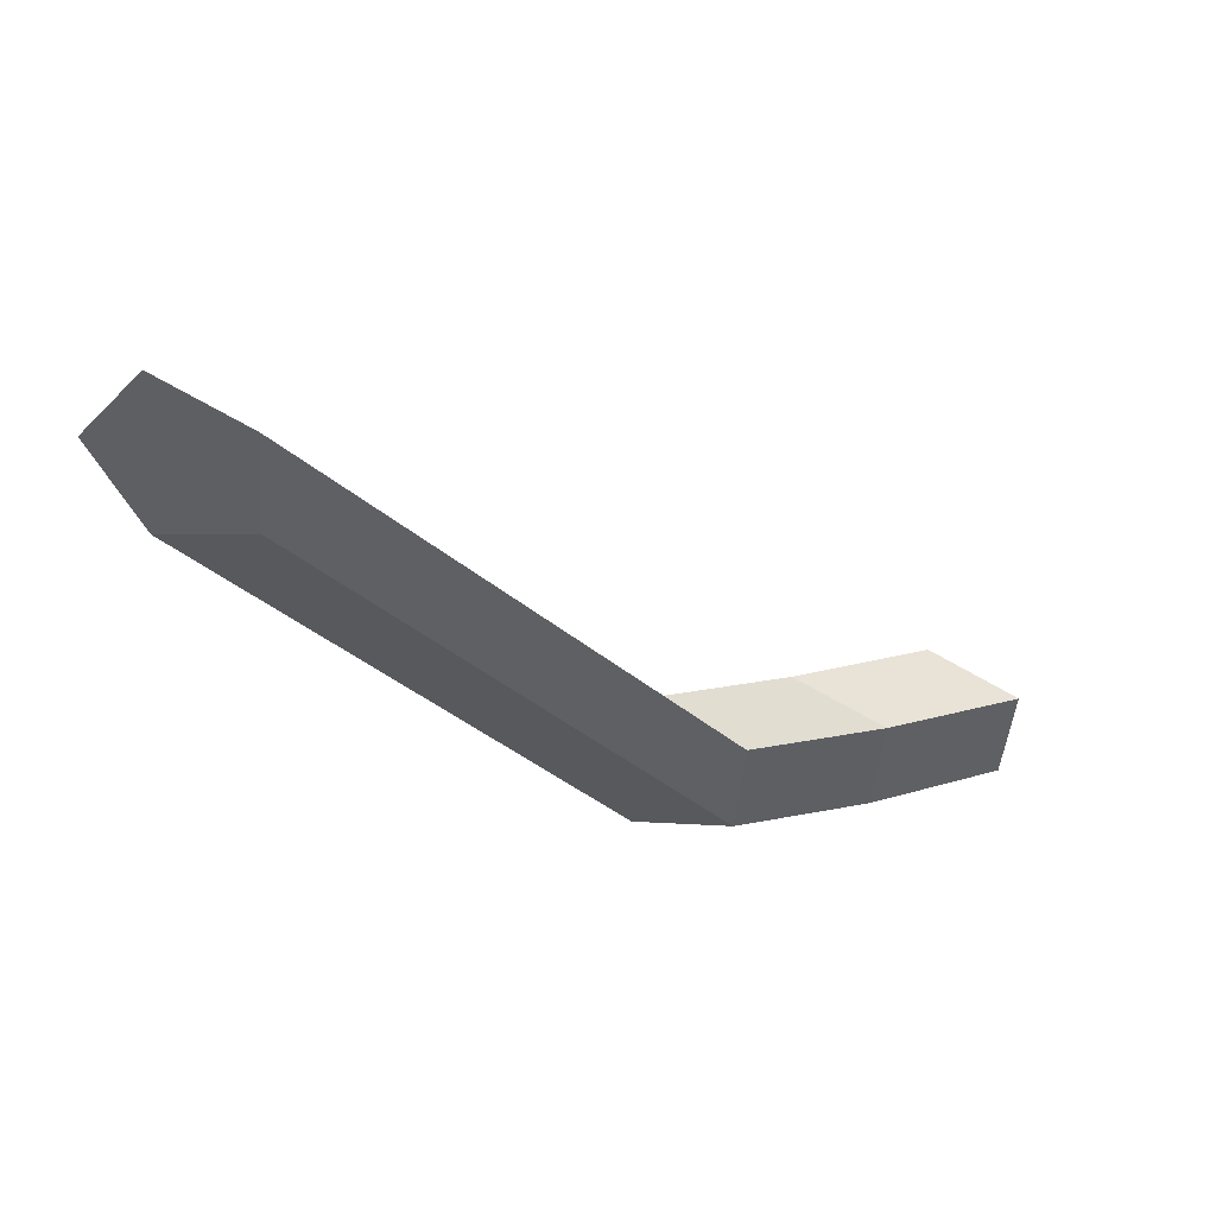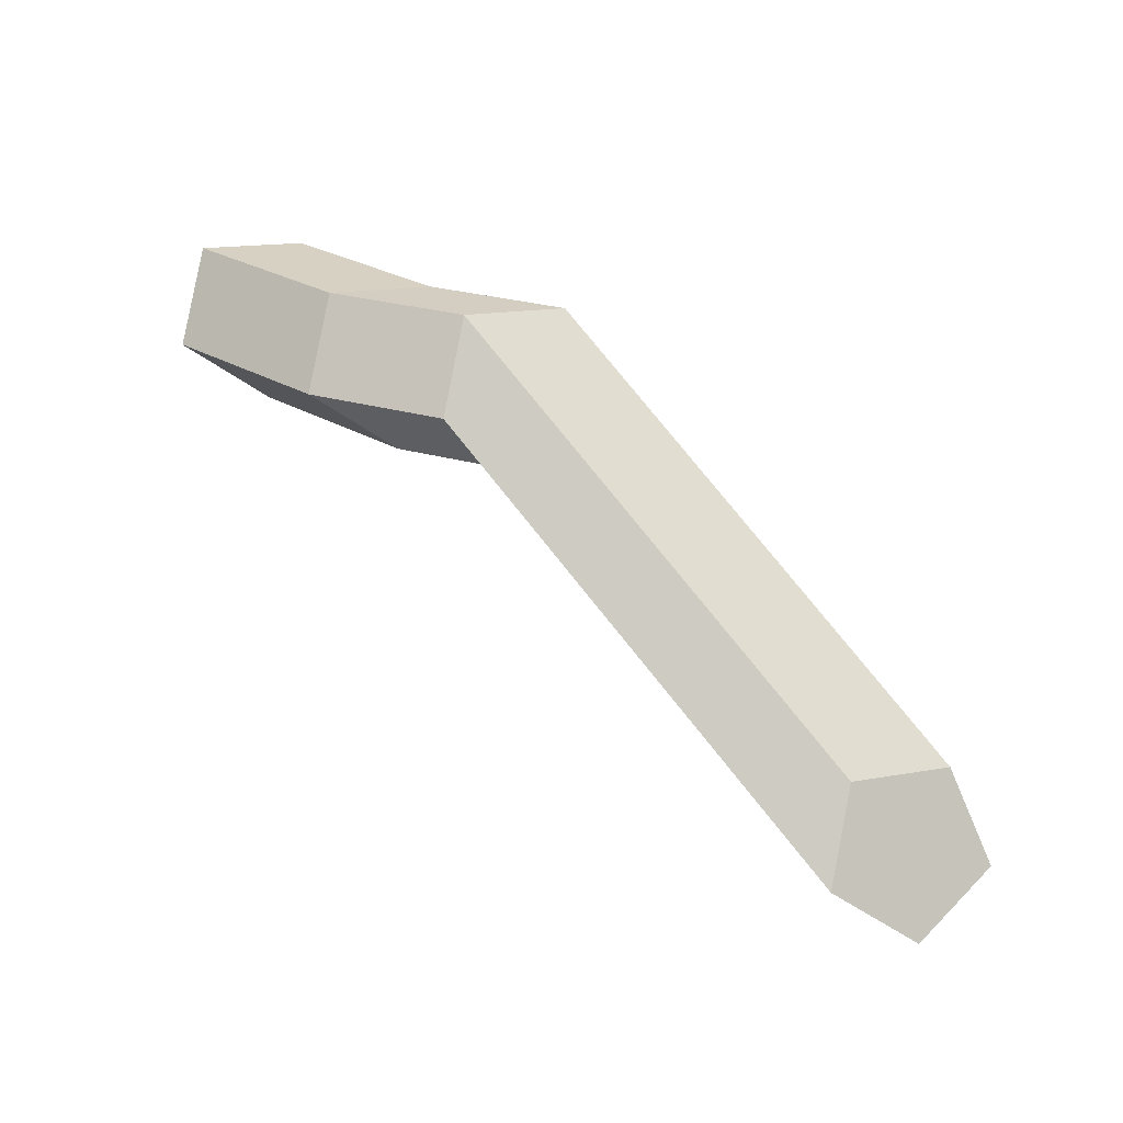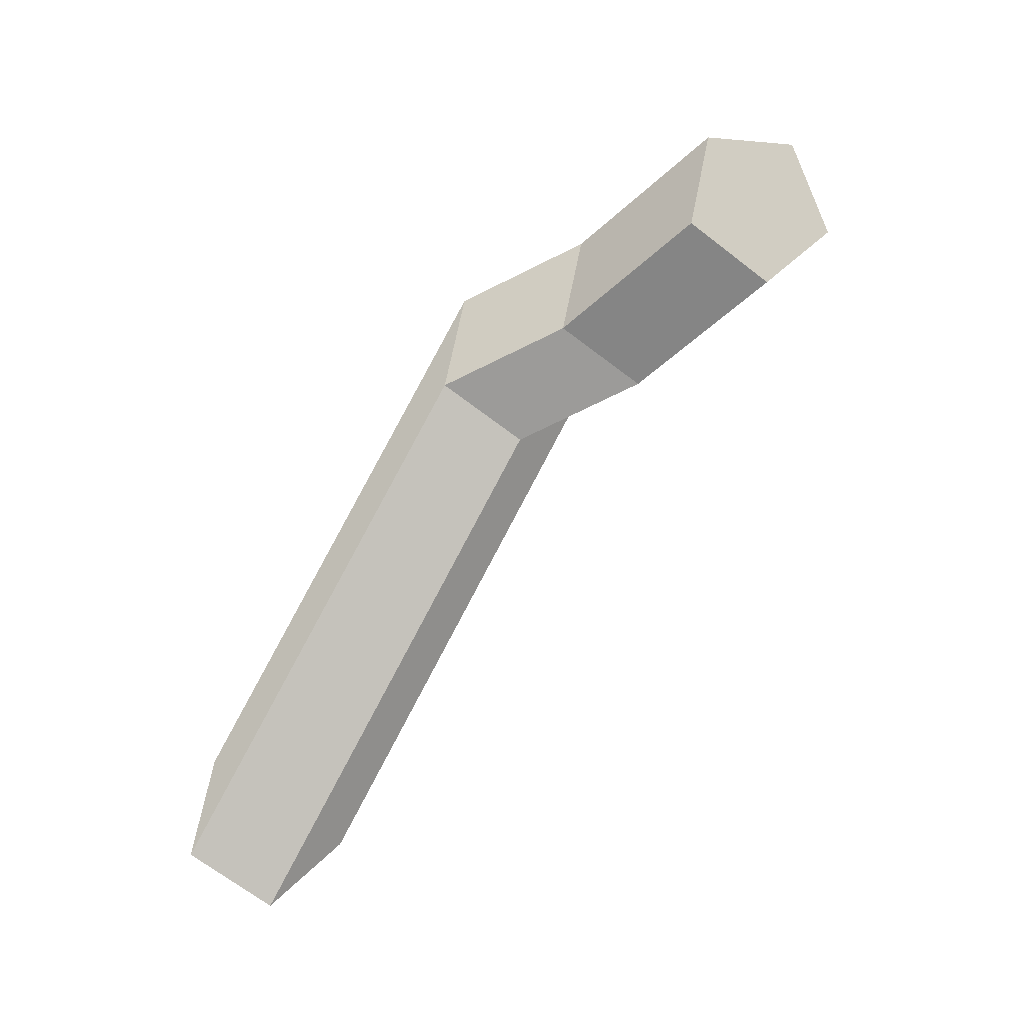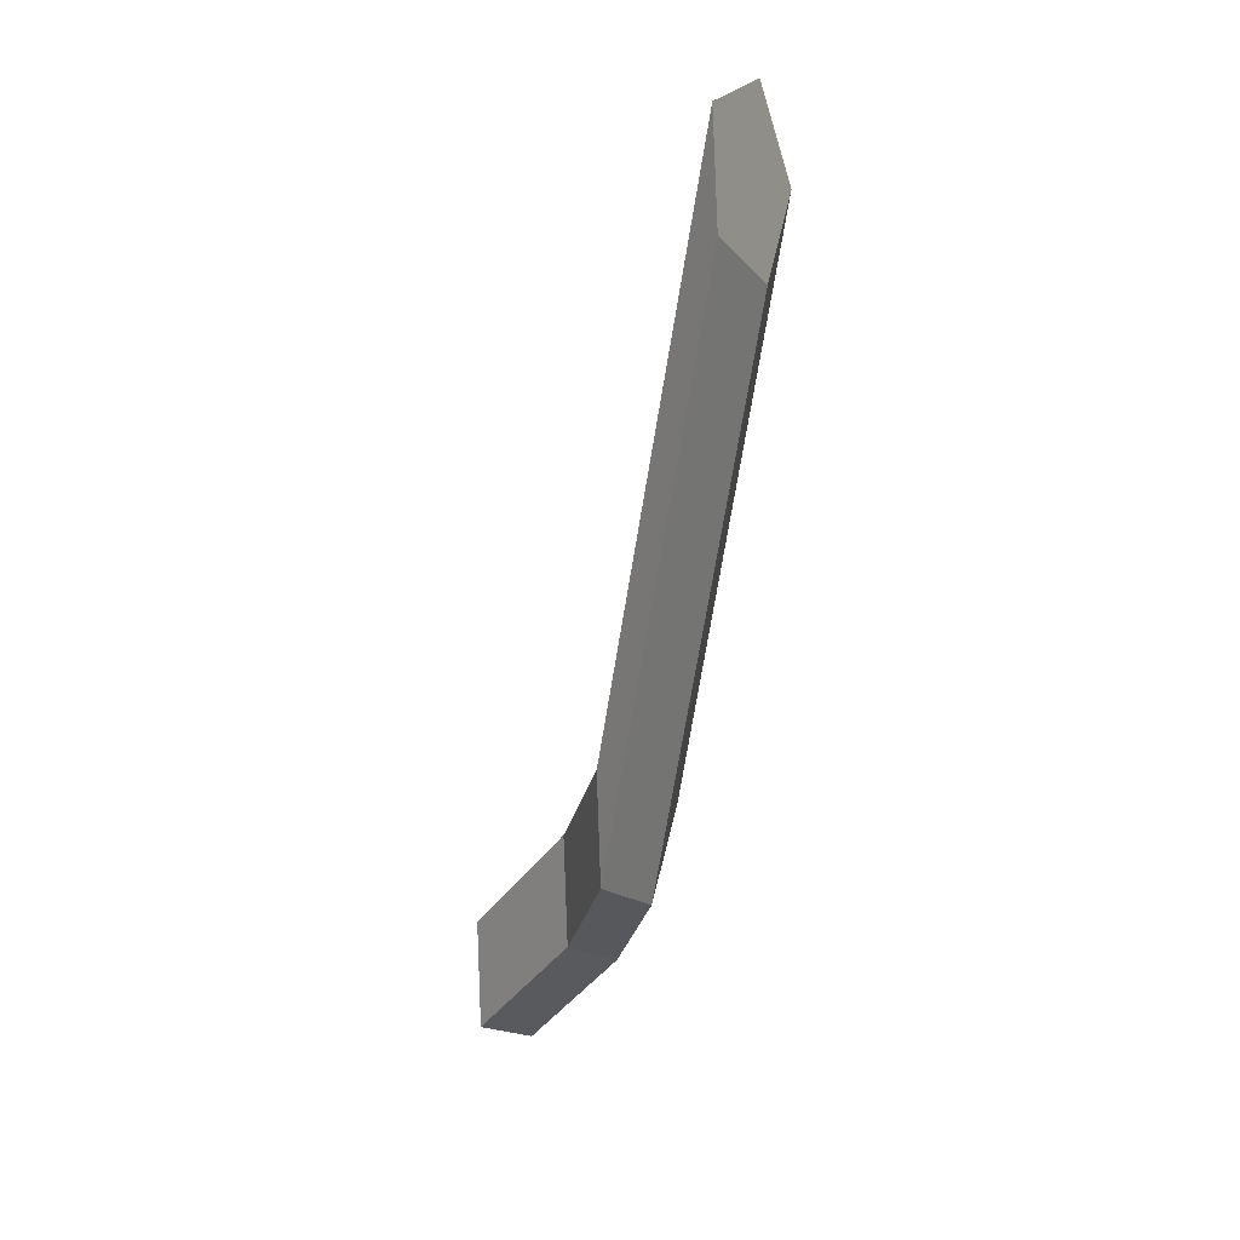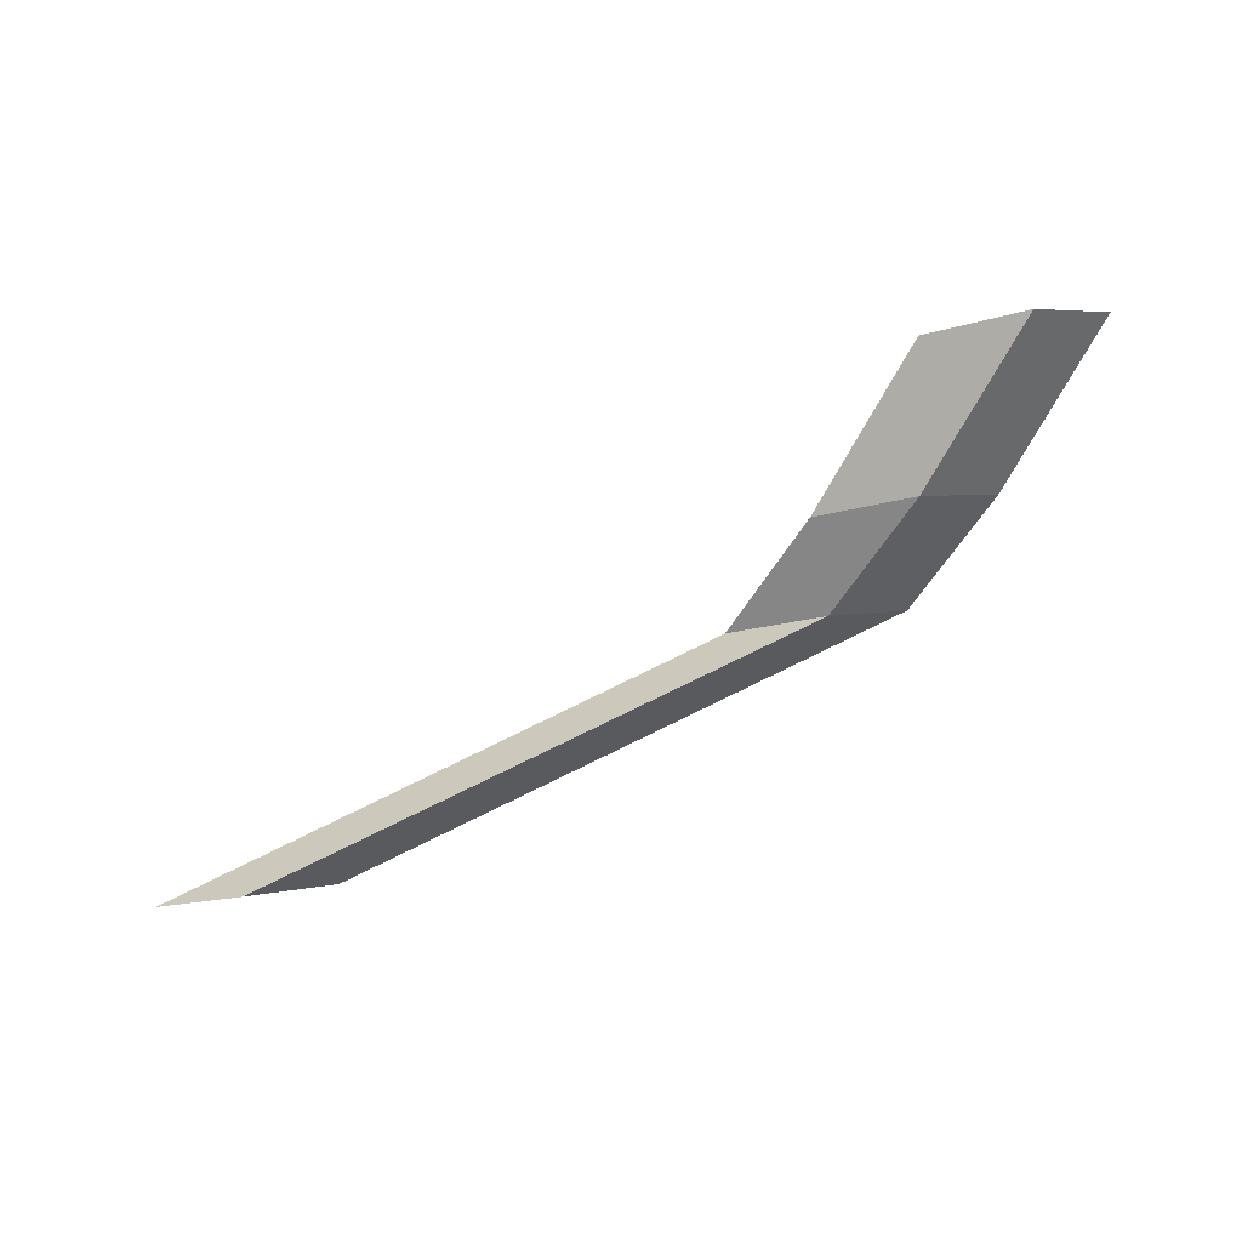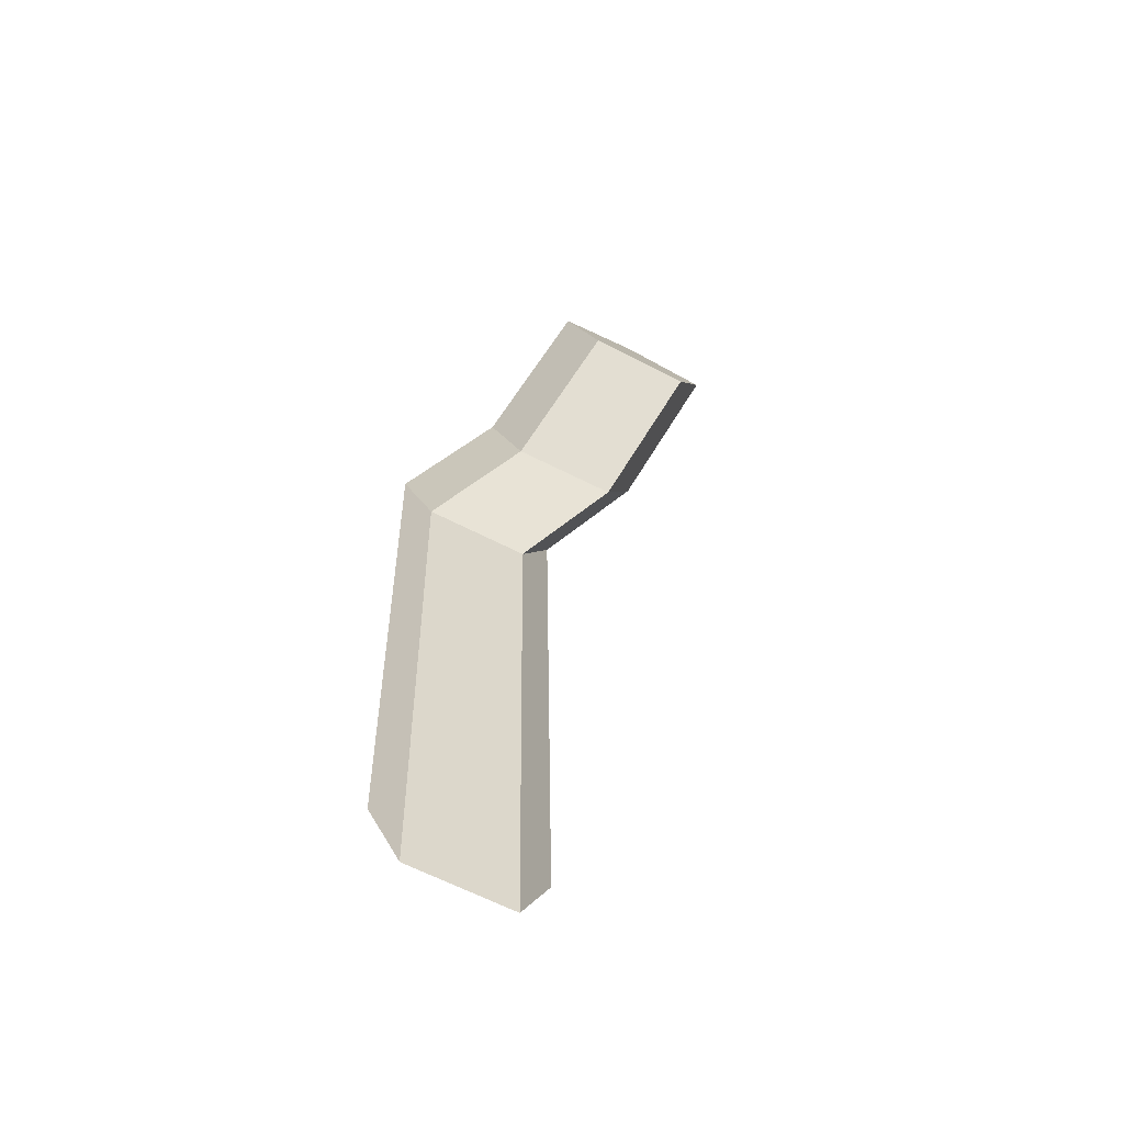
<metadata>
{"format":"obj","ext":"obj","renderer":"f3d","projection":"perspective","resolution":1024,"background":"white","views":[{"elev":-69.6,"azim":-47.0,"up":"+Y"},{"elev":-74.5,"azim":126.8,"up":"+Y"},{"elev":62.1,"azim":-65.0,"up":"+Y"},{"elev":-73.6,"azim":-78.8,"up":"+Z"},{"elev":-29.0,"azim":11.8,"up":"+Y"},{"elev":9.4,"azim":-95.8,"up":"+Y"}]}
</metadata>
<code>
v 0.9607 -0.6218 2.487
v 0.9602 -0.6267 2.498
v 1.022 -0.6041 2.503
v 1.022 -0.599 2.492
v 0.9602 -0.6267 2.498
v 0.9712 -0.628 2.501
v 1.033 -0.6054 2.507
v 1.022 -0.6041 2.503
v 0.9712 -0.628 2.501
v 0.9785 -0.6239 2.493
v 1.04 -0.6011 2.499
v 1.033 -0.6054 2.507
v 0.9785 -0.6239 2.493
v 0.972 -0.62 2.484
v 1.033 -0.5972 2.49
v 1.04 -0.6011 2.499
v 0.972 -0.62 2.484
v 0.9607 -0.6218 2.487
v 1.022 -0.599 2.492
v 1.033 -0.5972 2.49
v 0.972 -0.62 2.484
v 0.9785 -0.6239 2.493
v 0.9712 -0.628 2.501
v 0.9602 -0.6267 2.498
v 0.9607 -0.6218 2.487
v 1.045 -0.5807 2.515
v 1.044 -0.586 2.525
v 1.055 -0.5873 2.529
v 1.063 -0.5829 2.521
v 1.056 -0.5788 2.512
v 1.044 -0.5914 2.501
v 1.05 -0.5954 2.51
v 1.04 -0.6011 2.499
v 1.033 -0.5972 2.49
v 1.05 -0.5954 2.51
v 1.043 -0.5997 2.518
v 1.033 -0.6054 2.507
v 1.04 -0.6011 2.499
v 1.043 -0.5997 2.518
v 1.032 -0.5984 2.514
v 1.022 -0.6041 2.503
v 1.033 -0.6054 2.507
v 1.032 -0.5984 2.514
v 1.032 -0.5933 2.504
v 1.022 -0.599 2.492
v 1.022 -0.6041 2.503
v 1.032 -0.5933 2.504
v 1.044 -0.5914 2.501
v 1.033 -0.5972 2.49
v 1.022 -0.599 2.492
v 1.056 -0.5788 2.512
v 1.063 -0.5829 2.521
v 1.05 -0.5954 2.51
v 1.044 -0.5914 2.501
v 1.063 -0.5829 2.521
v 1.055 -0.5873 2.529
v 1.043 -0.5997 2.518
v 1.05 -0.5954 2.51
v 1.055 -0.5873 2.529
v 1.044 -0.586 2.525
v 1.032 -0.5984 2.514
v 1.043 -0.5997 2.518
v 1.044 -0.586 2.525
v 1.045 -0.5807 2.515
v 1.032 -0.5933 2.504
v 1.032 -0.5984 2.514
v 1.045 -0.5807 2.515
v 1.056 -0.5788 2.512
v 1.044 -0.5914 2.501
v 1.032 -0.5933 2.504
f 1 2 3
f 1 3 4
f 5 6 7
f 5 7 8
f 9 10 11
f 9 11 12
f 13 14 15
f 13 15 16
f 17 18 19
f 17 19 20
f 21 22 23
f 21 23 24
f 21 24 25
f 26 27 28
f 26 28 29
f 26 29 30
f 31 32 33
f 31 33 34
f 35 36 37
f 35 37 38
f 39 40 41
f 39 41 42
f 43 44 45
f 43 45 46
f 47 48 49
f 47 49 50
f 51 52 53
f 51 53 54
f 55 56 57
f 55 57 58
f 59 60 61
f 59 61 62
f 63 64 65
f 63 65 66
f 67 68 69
f 67 69 70

</code>
